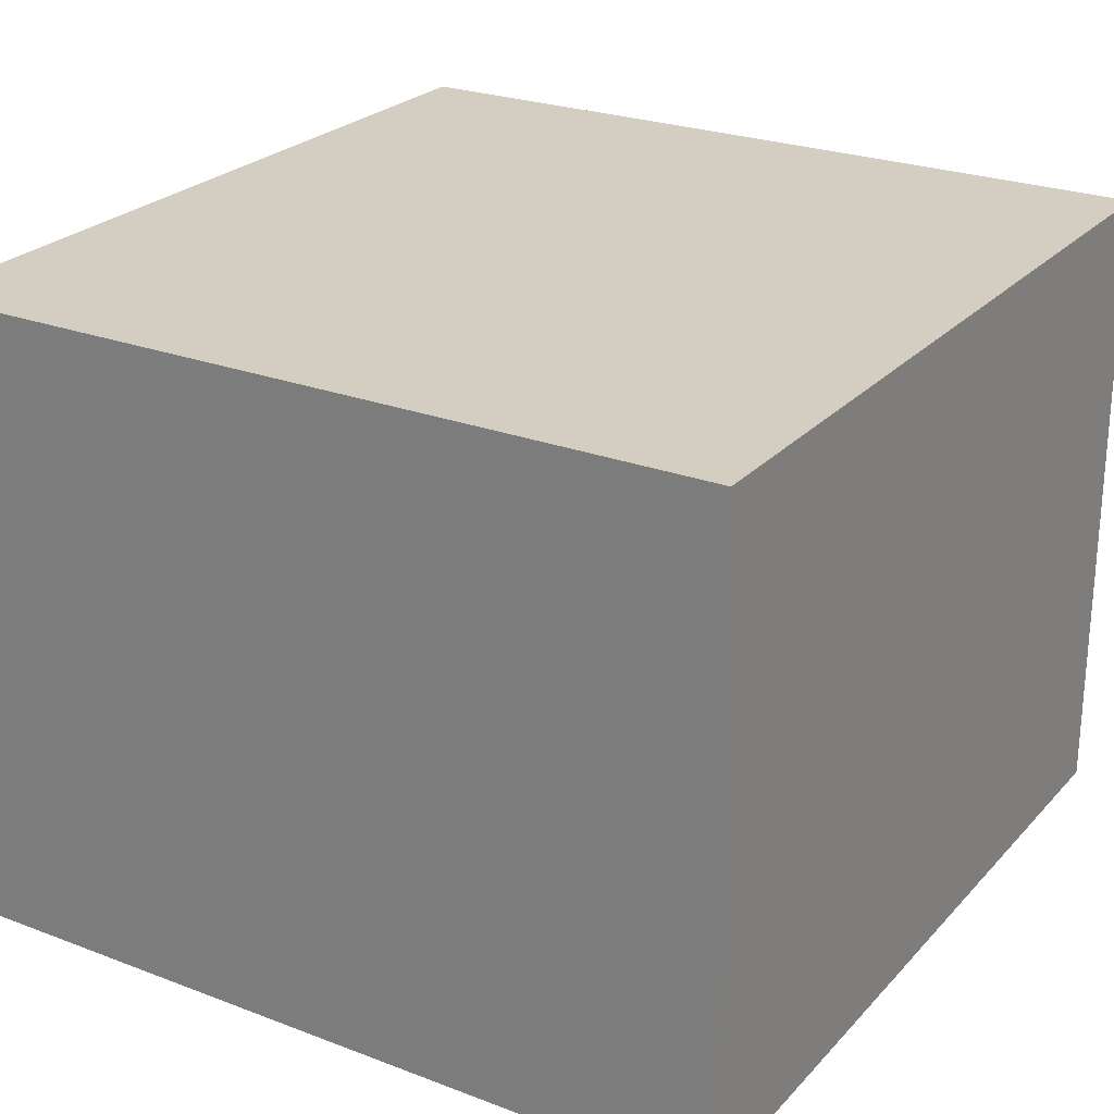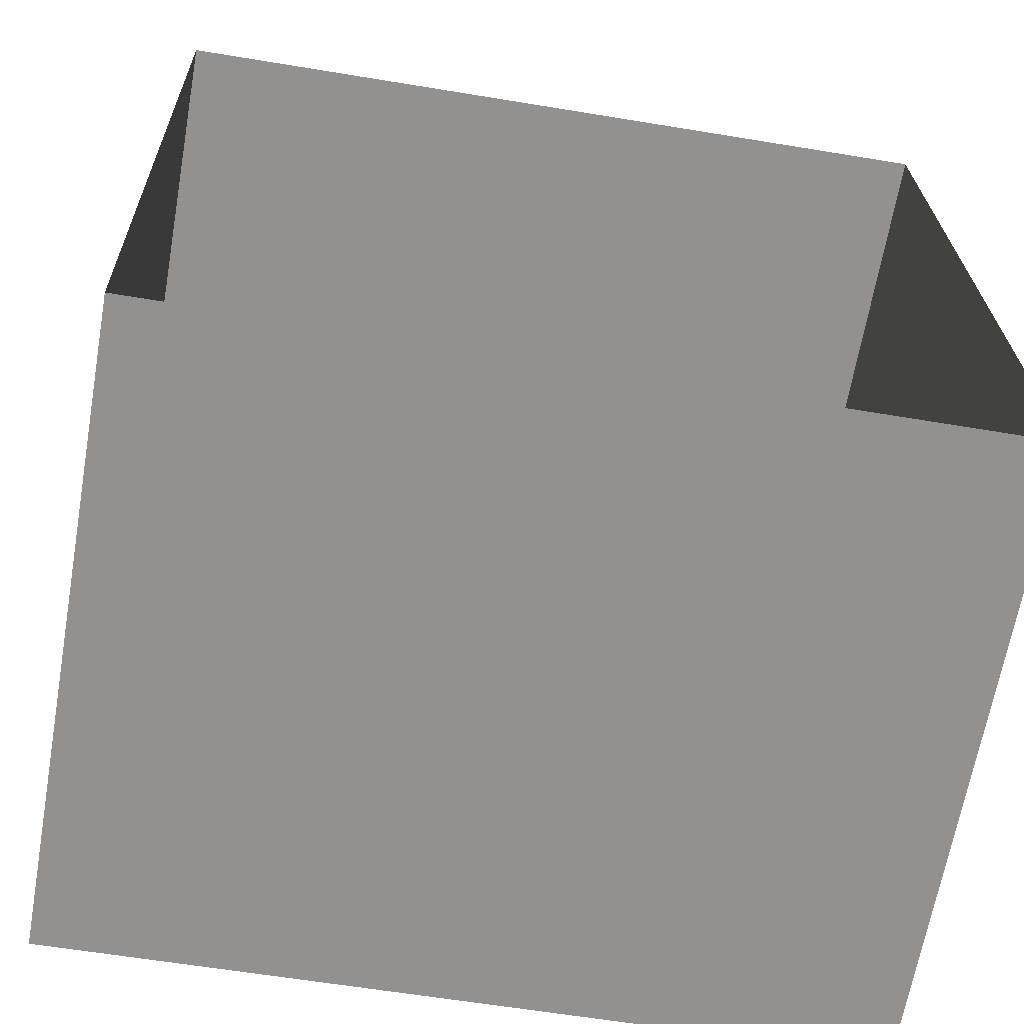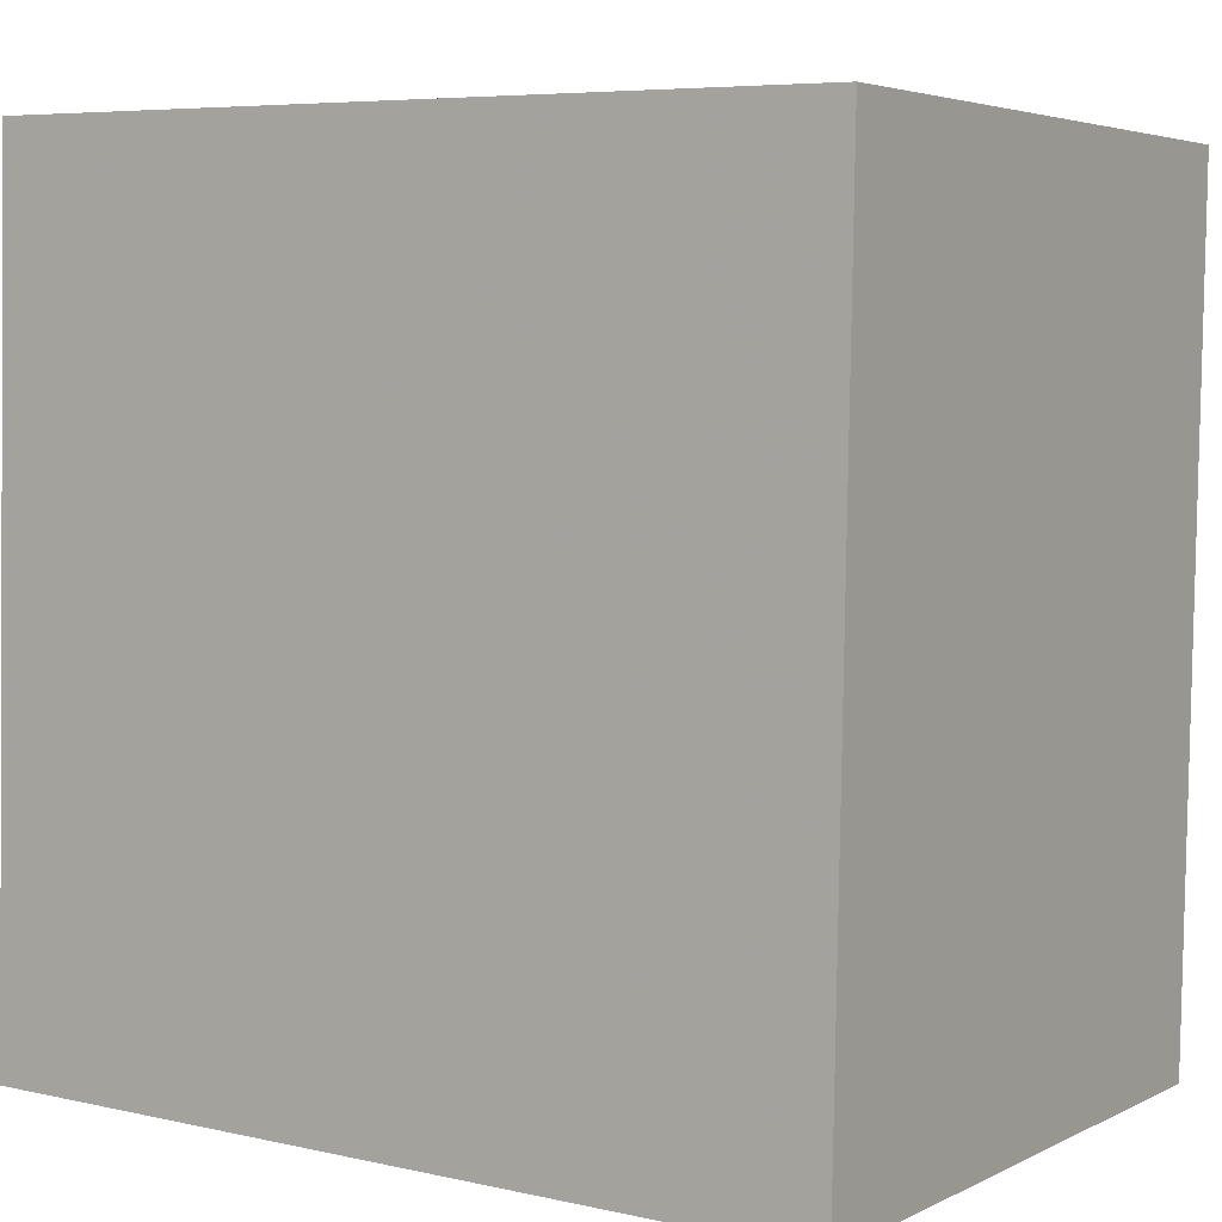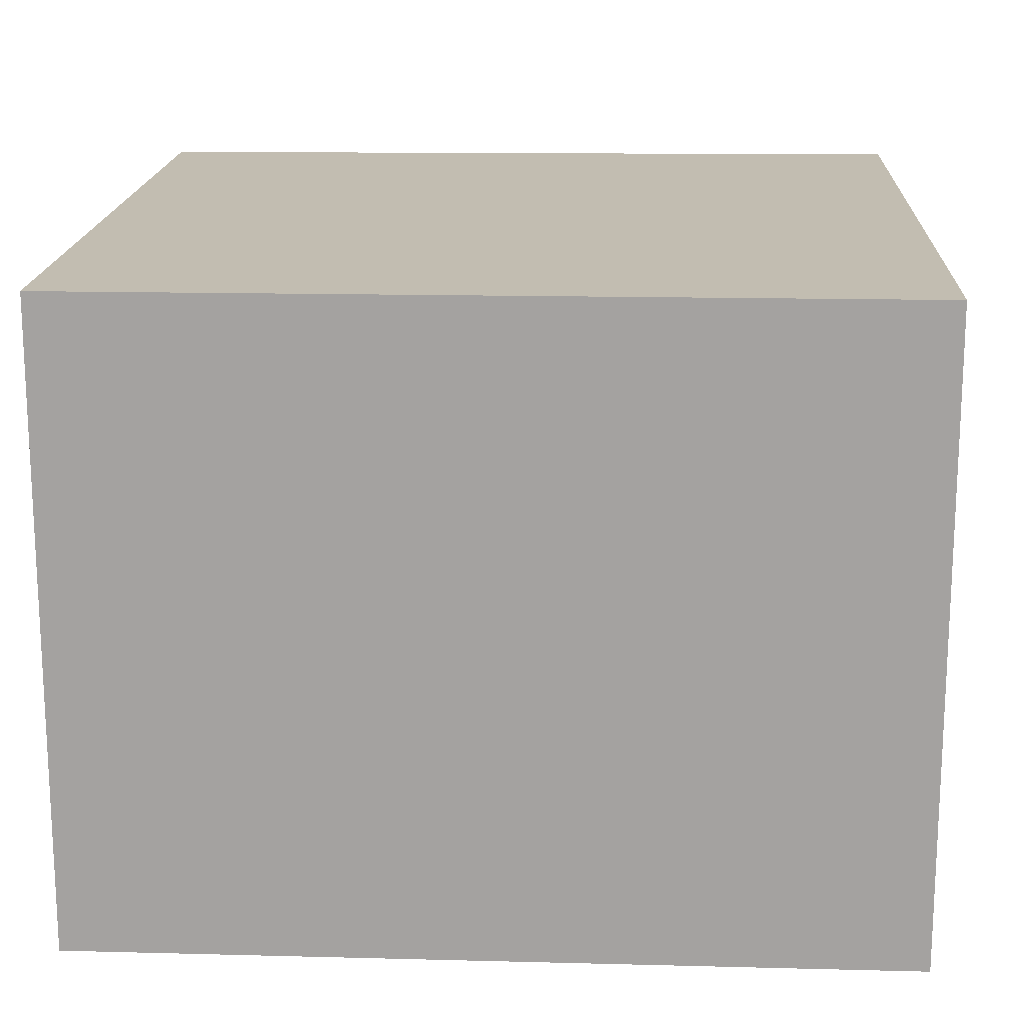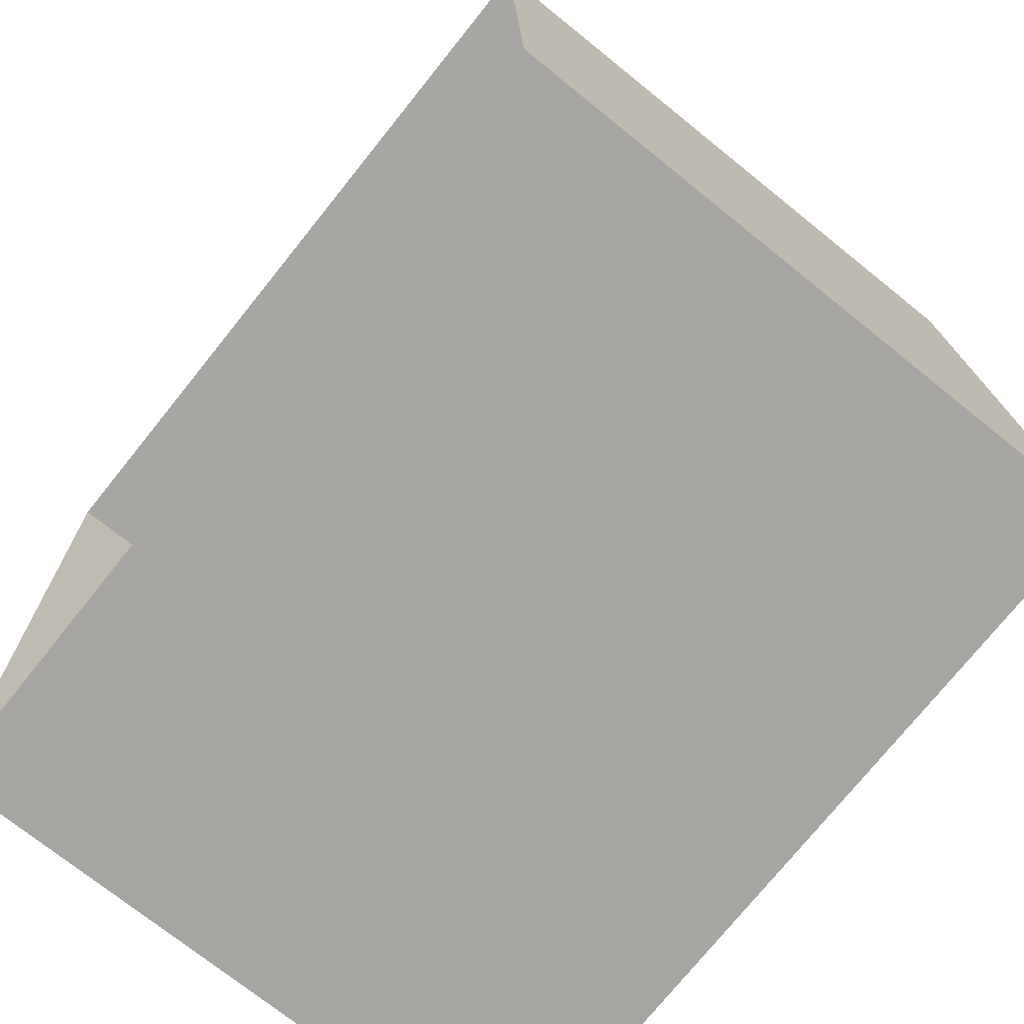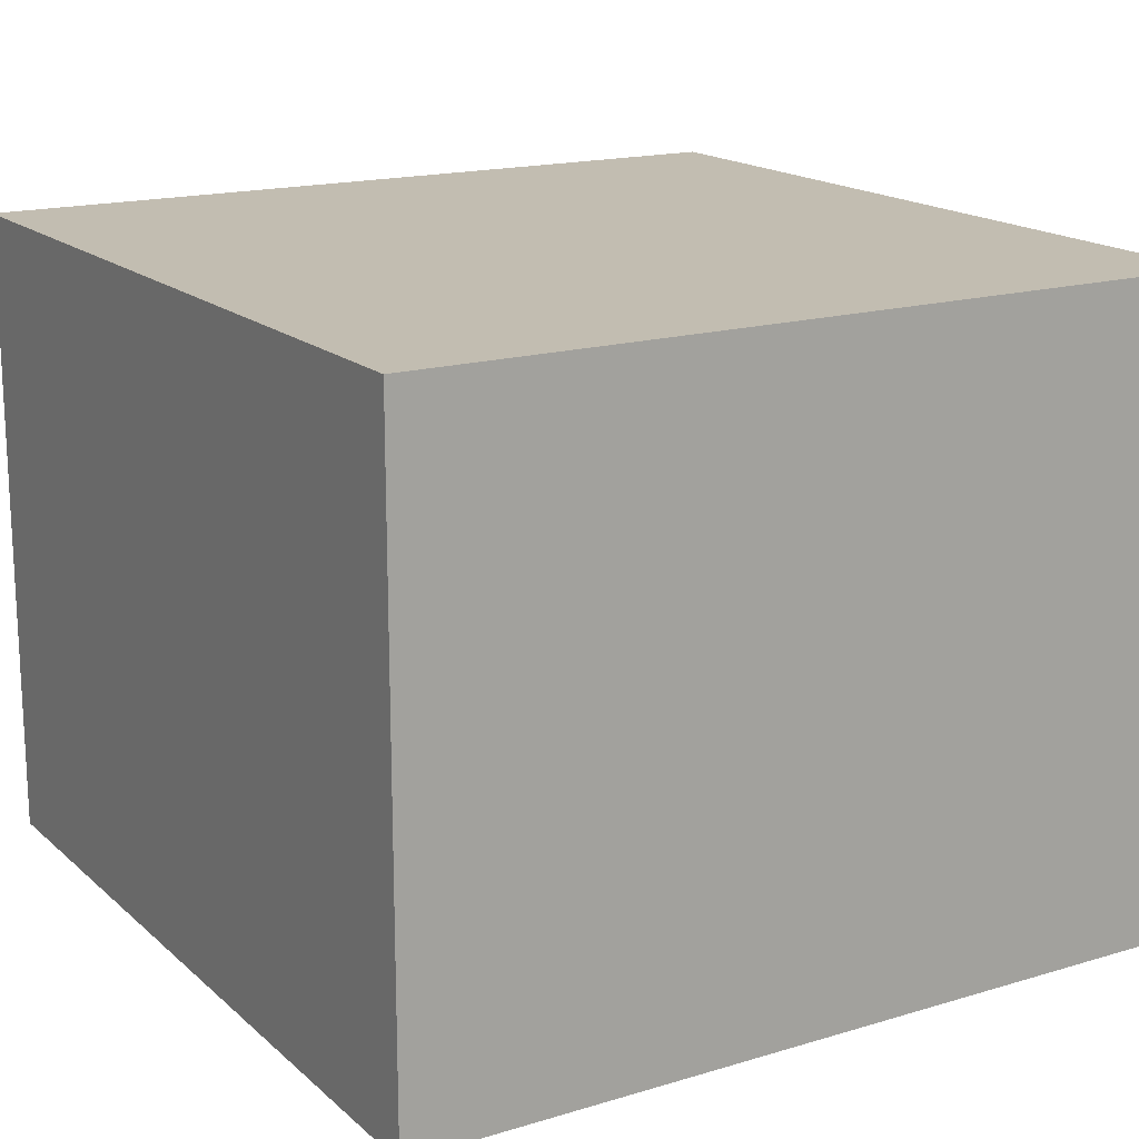
<metadata>
{"format":"obj","ext":"obj","renderer":"f3d","projection":"perspective","resolution":1024,"background":"white","views":[{"elev":24.9,"azim":-149.7,"up":"+Z"},{"elev":-66.1,"azim":170.3,"up":"+Y"},{"elev":4.1,"azim":33.1,"up":"+Y"},{"elev":17.0,"azim":-88.5,"up":"+Z"},{"elev":-72.6,"azim":-128.7,"up":"+Y"},{"elev":17.0,"azim":147.8,"up":"+Z"}]}
</metadata>
<code>
v -2.246e+05 -1.275e+05 14.84
v -2.246e+05 -1.275e+05 14.84
v -2.246e+05 -1.275e+05 14.84
v -2.246e+05 -1.275e+05 14.84
v -2.246e+05 -1.275e+05 17.33
v -2.246e+05 -1.275e+05 17.33
v -2.246e+05 -1.275e+05 17.33
v -2.246e+05 -1.275e+05 17.33
f 1 2 3
f 4 1 3
f 5 6 7
f 8 5 7
f 6 1 4
f 6 5 1
f 8 2 1
f 5 8 1
f 6 4 3
f 7 6 3
f 7 3 2
f 8 7 2

</code>
